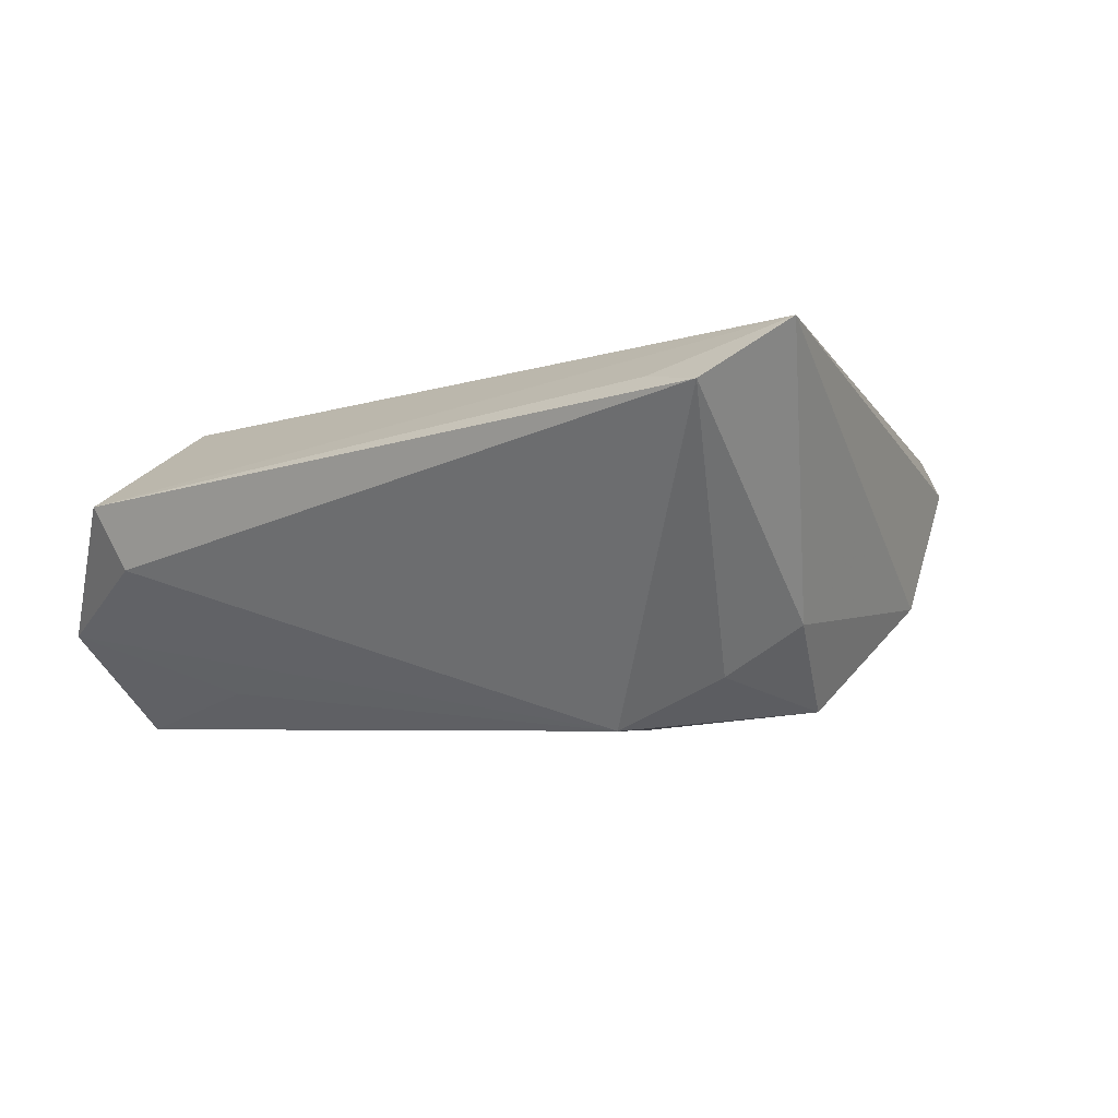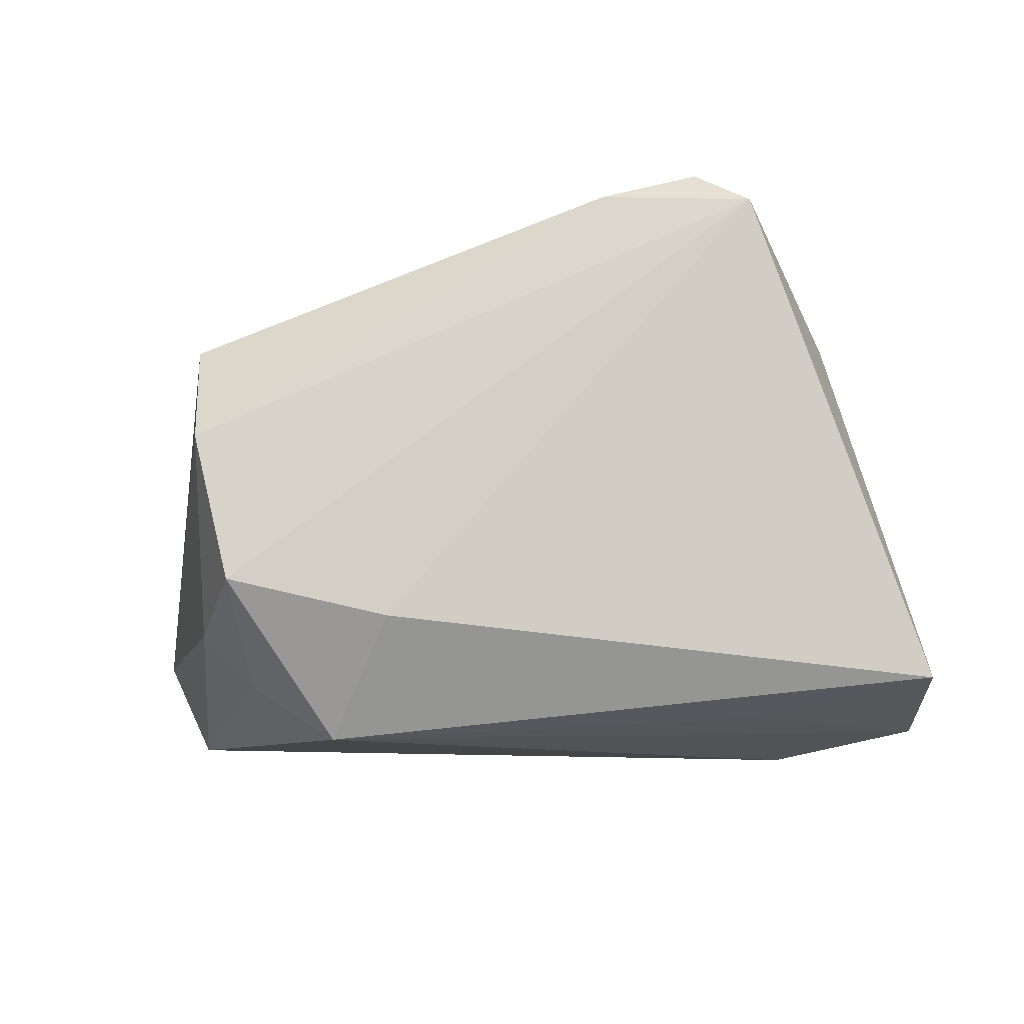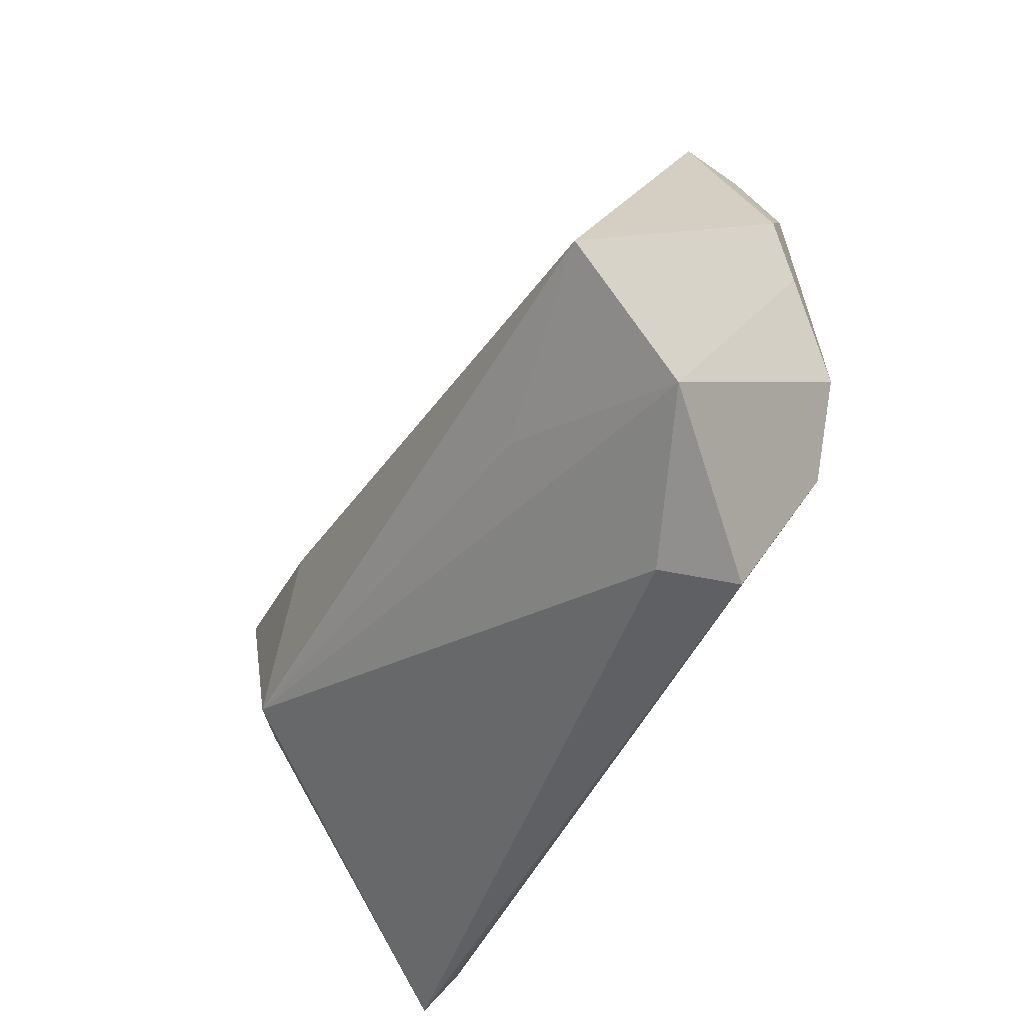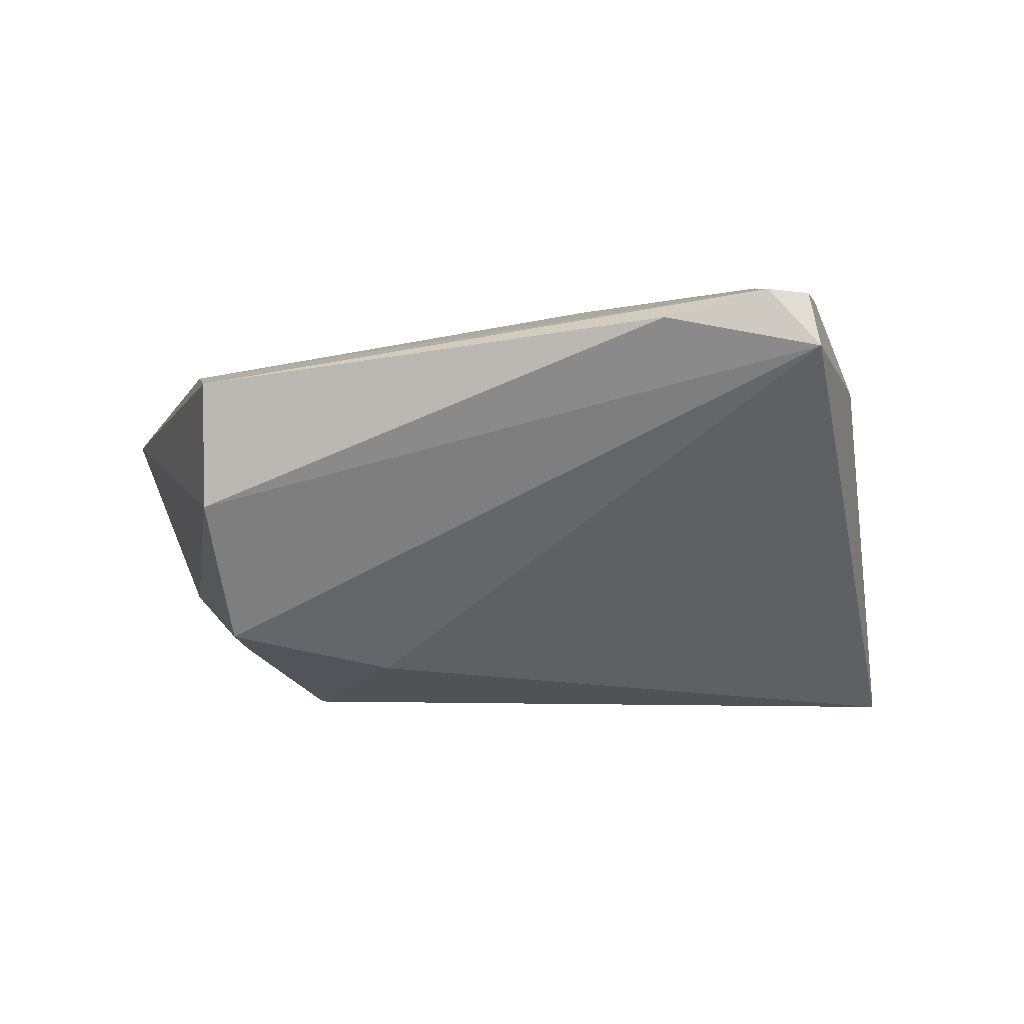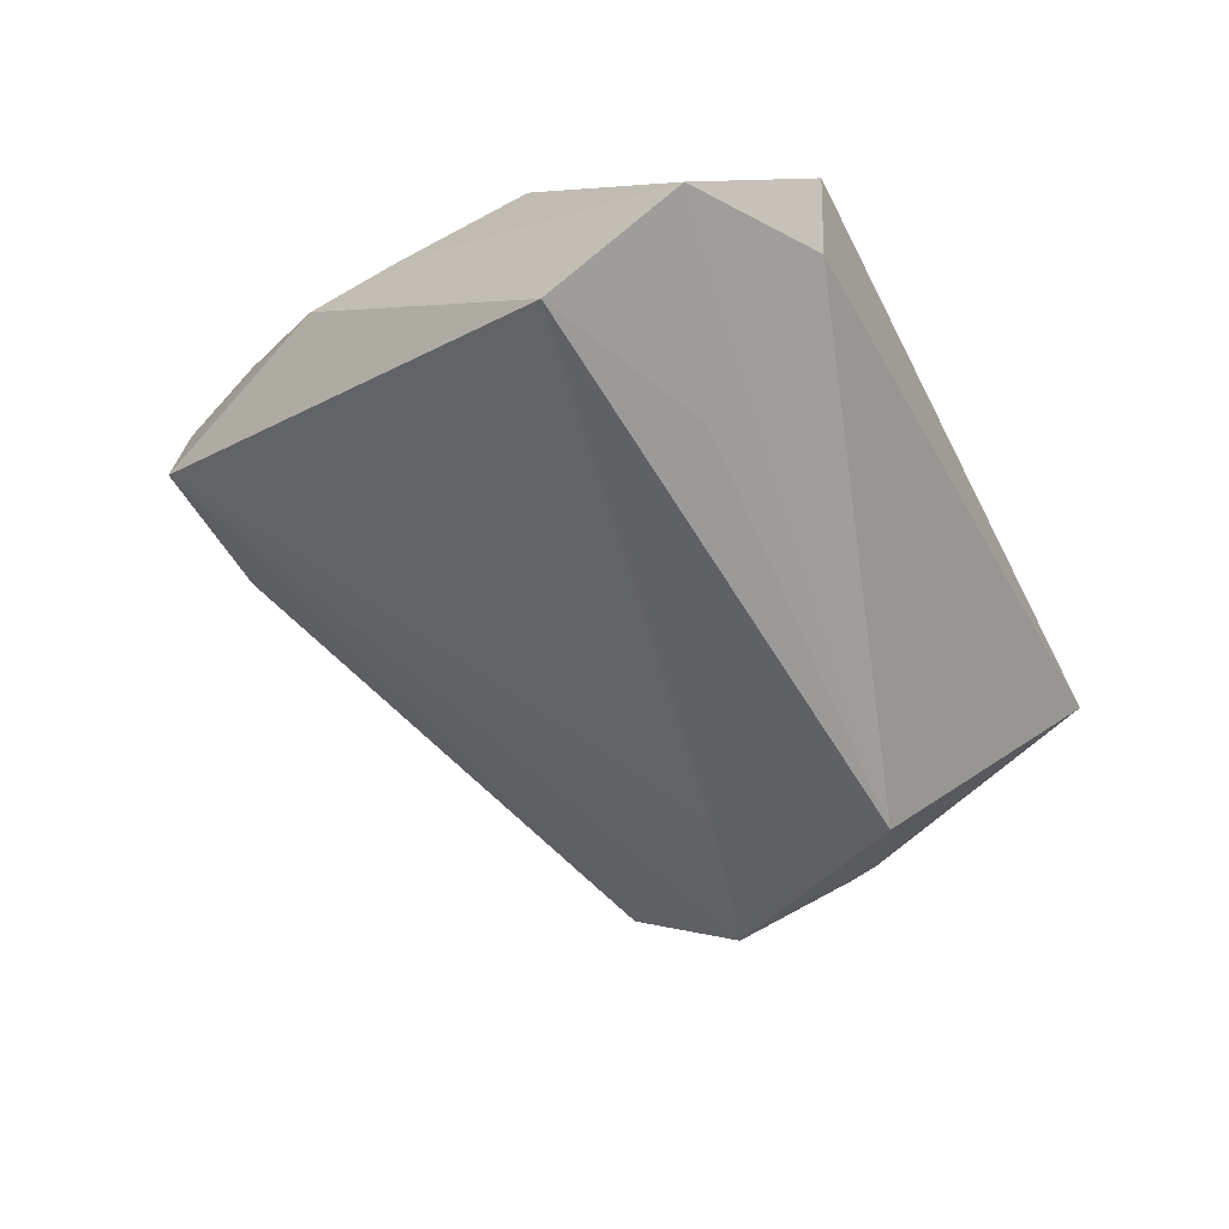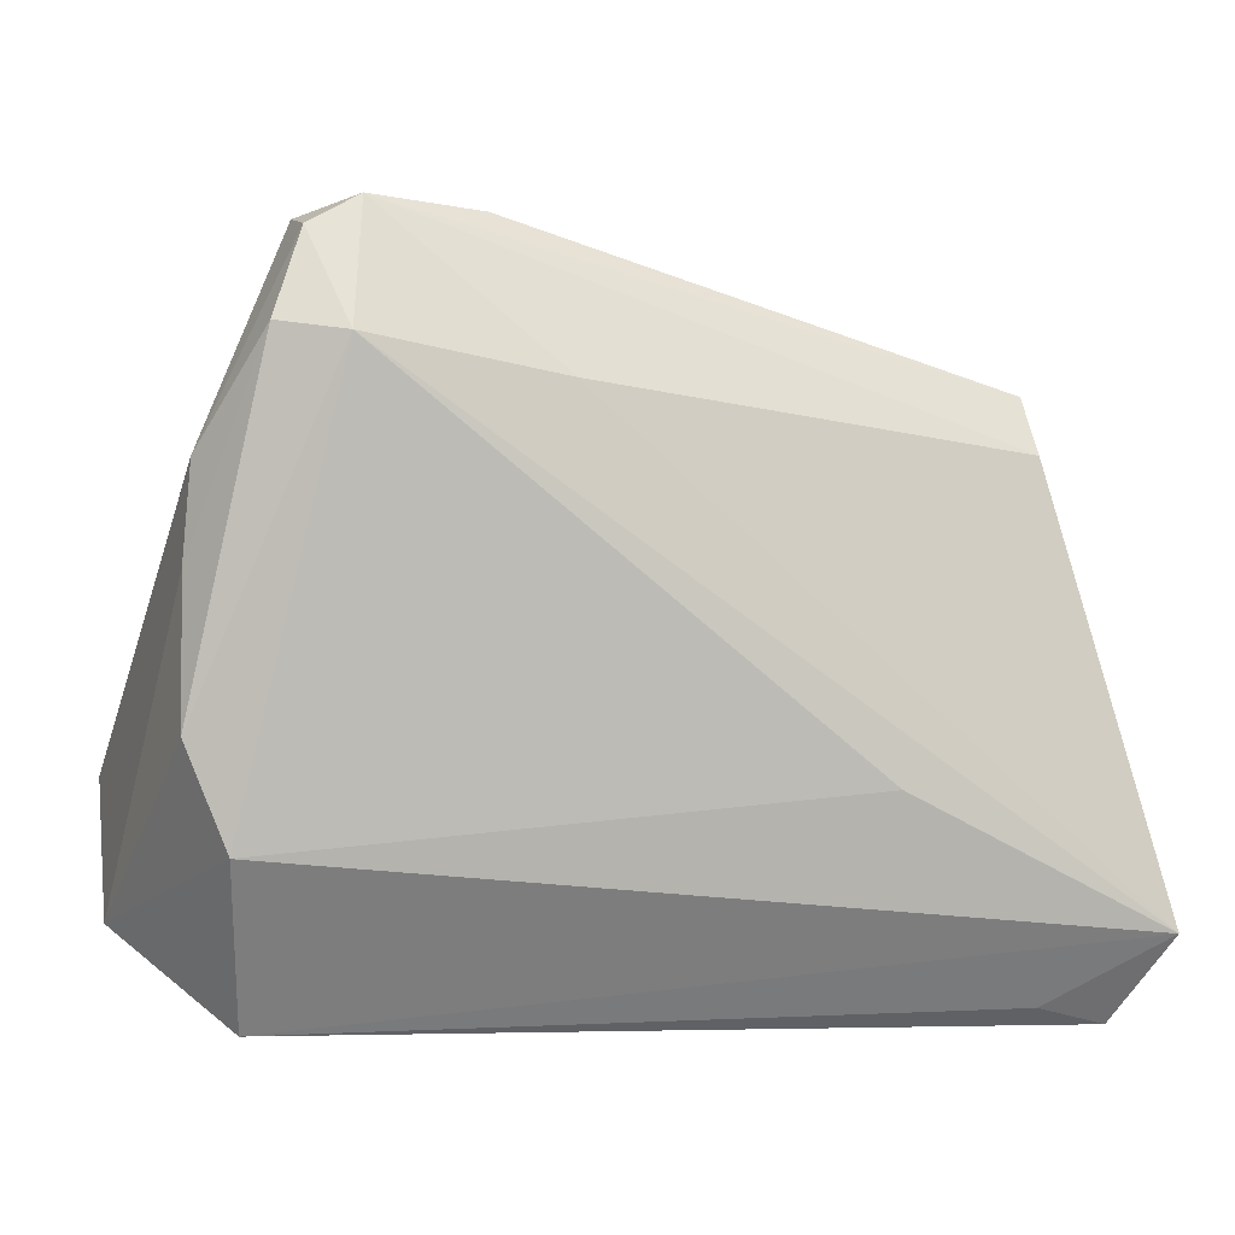
<metadata>
{"format":"obj","ext":"obj","renderer":"f3d","projection":"perspective","resolution":1024,"background":"white","views":[{"elev":-4.2,"azim":37.3,"up":"+Z"},{"elev":-67.4,"azim":-176.5,"up":"+Z"},{"elev":-44.3,"azim":-118.0,"up":"+Y"},{"elev":-20.8,"azim":174.6,"up":"+Z"},{"elev":-49.9,"azim":-64.9,"up":"+Z"},{"elev":1.5,"azim":-9.4,"up":"+Y"}]}
</metadata>
<code>
v -0.03236 0.04648 0.01388
v 0.0524 -0.0366 0.01135
v 0.0442 0.02347 -0.009452
v -0.0263 0.04983 0.0125
v -0.03061 -0.01898 -0.01977
v 0.03889 -0.01085 -0.01834
v 0.04448 -0.03443 0.01253
v -0.005232 0.03119 0.0174
v -0.02786 0.03549 0.01995
v -0.05374 -0.01172 -0.02442
v 0.02788 -0.01632 -0.02442
v 0.04475 0.03038 0.005147
v -0.04351 0.02337 0.01041
v -0.0388 -0.0366 0.003588
v -0.05292 -0.0267 -0.0121
v 0.01896 0.00199 -0.02442
v -0.04444 0.01216 0.01165
v -0.03578 0.03654 0.01771
v -0.03985 -0.01677 0.01476
v 0.04572 0.02393 0.008767
v 0.04602 -0.005371 -0.01241
v 0.05774 -0.02598 0.01878
v 0.04013 0.007649 -0.02221
v -0.03482 -0.0347 -0.004477
v -0.01318 0.04865 0.008516
v -0.03327 0.04777 0.005911
v 0.02784 -0.01049 0.01957
v -0.04461 -0.004561 0.01488
f 21 3 22
f 22 3 12
f 22 19 14
f 14 19 15
f 15 19 28
f 2 21 22
f 6 2 11
f 21 2 6
f 25 12 3
f 4 12 25
f 3 26 25
f 25 26 4
f 1 26 13
f 4 26 1
f 13 26 10
f 15 28 17
f 13 10 17
f 17 10 15
f 27 19 22
f 22 14 7
f 7 2 22
f 14 2 7
f 11 2 24
f 24 2 14
f 15 11 24
f 24 14 15
f 20 12 4
f 4 8 20
f 22 12 20
f 20 8 22
f 18 1 13
f 13 17 18
f 18 17 28
f 5 11 15
f 15 10 5
f 5 10 11
f 23 6 11
f 23 26 3
f 3 21 23
f 21 6 23
f 9 28 19
f 9 18 28
f 19 27 9
f 22 8 9
f 9 27 22
f 9 8 4
f 4 1 9
f 1 18 9
f 11 10 16
f 16 23 11
f 16 10 26
f 26 23 16

</code>
